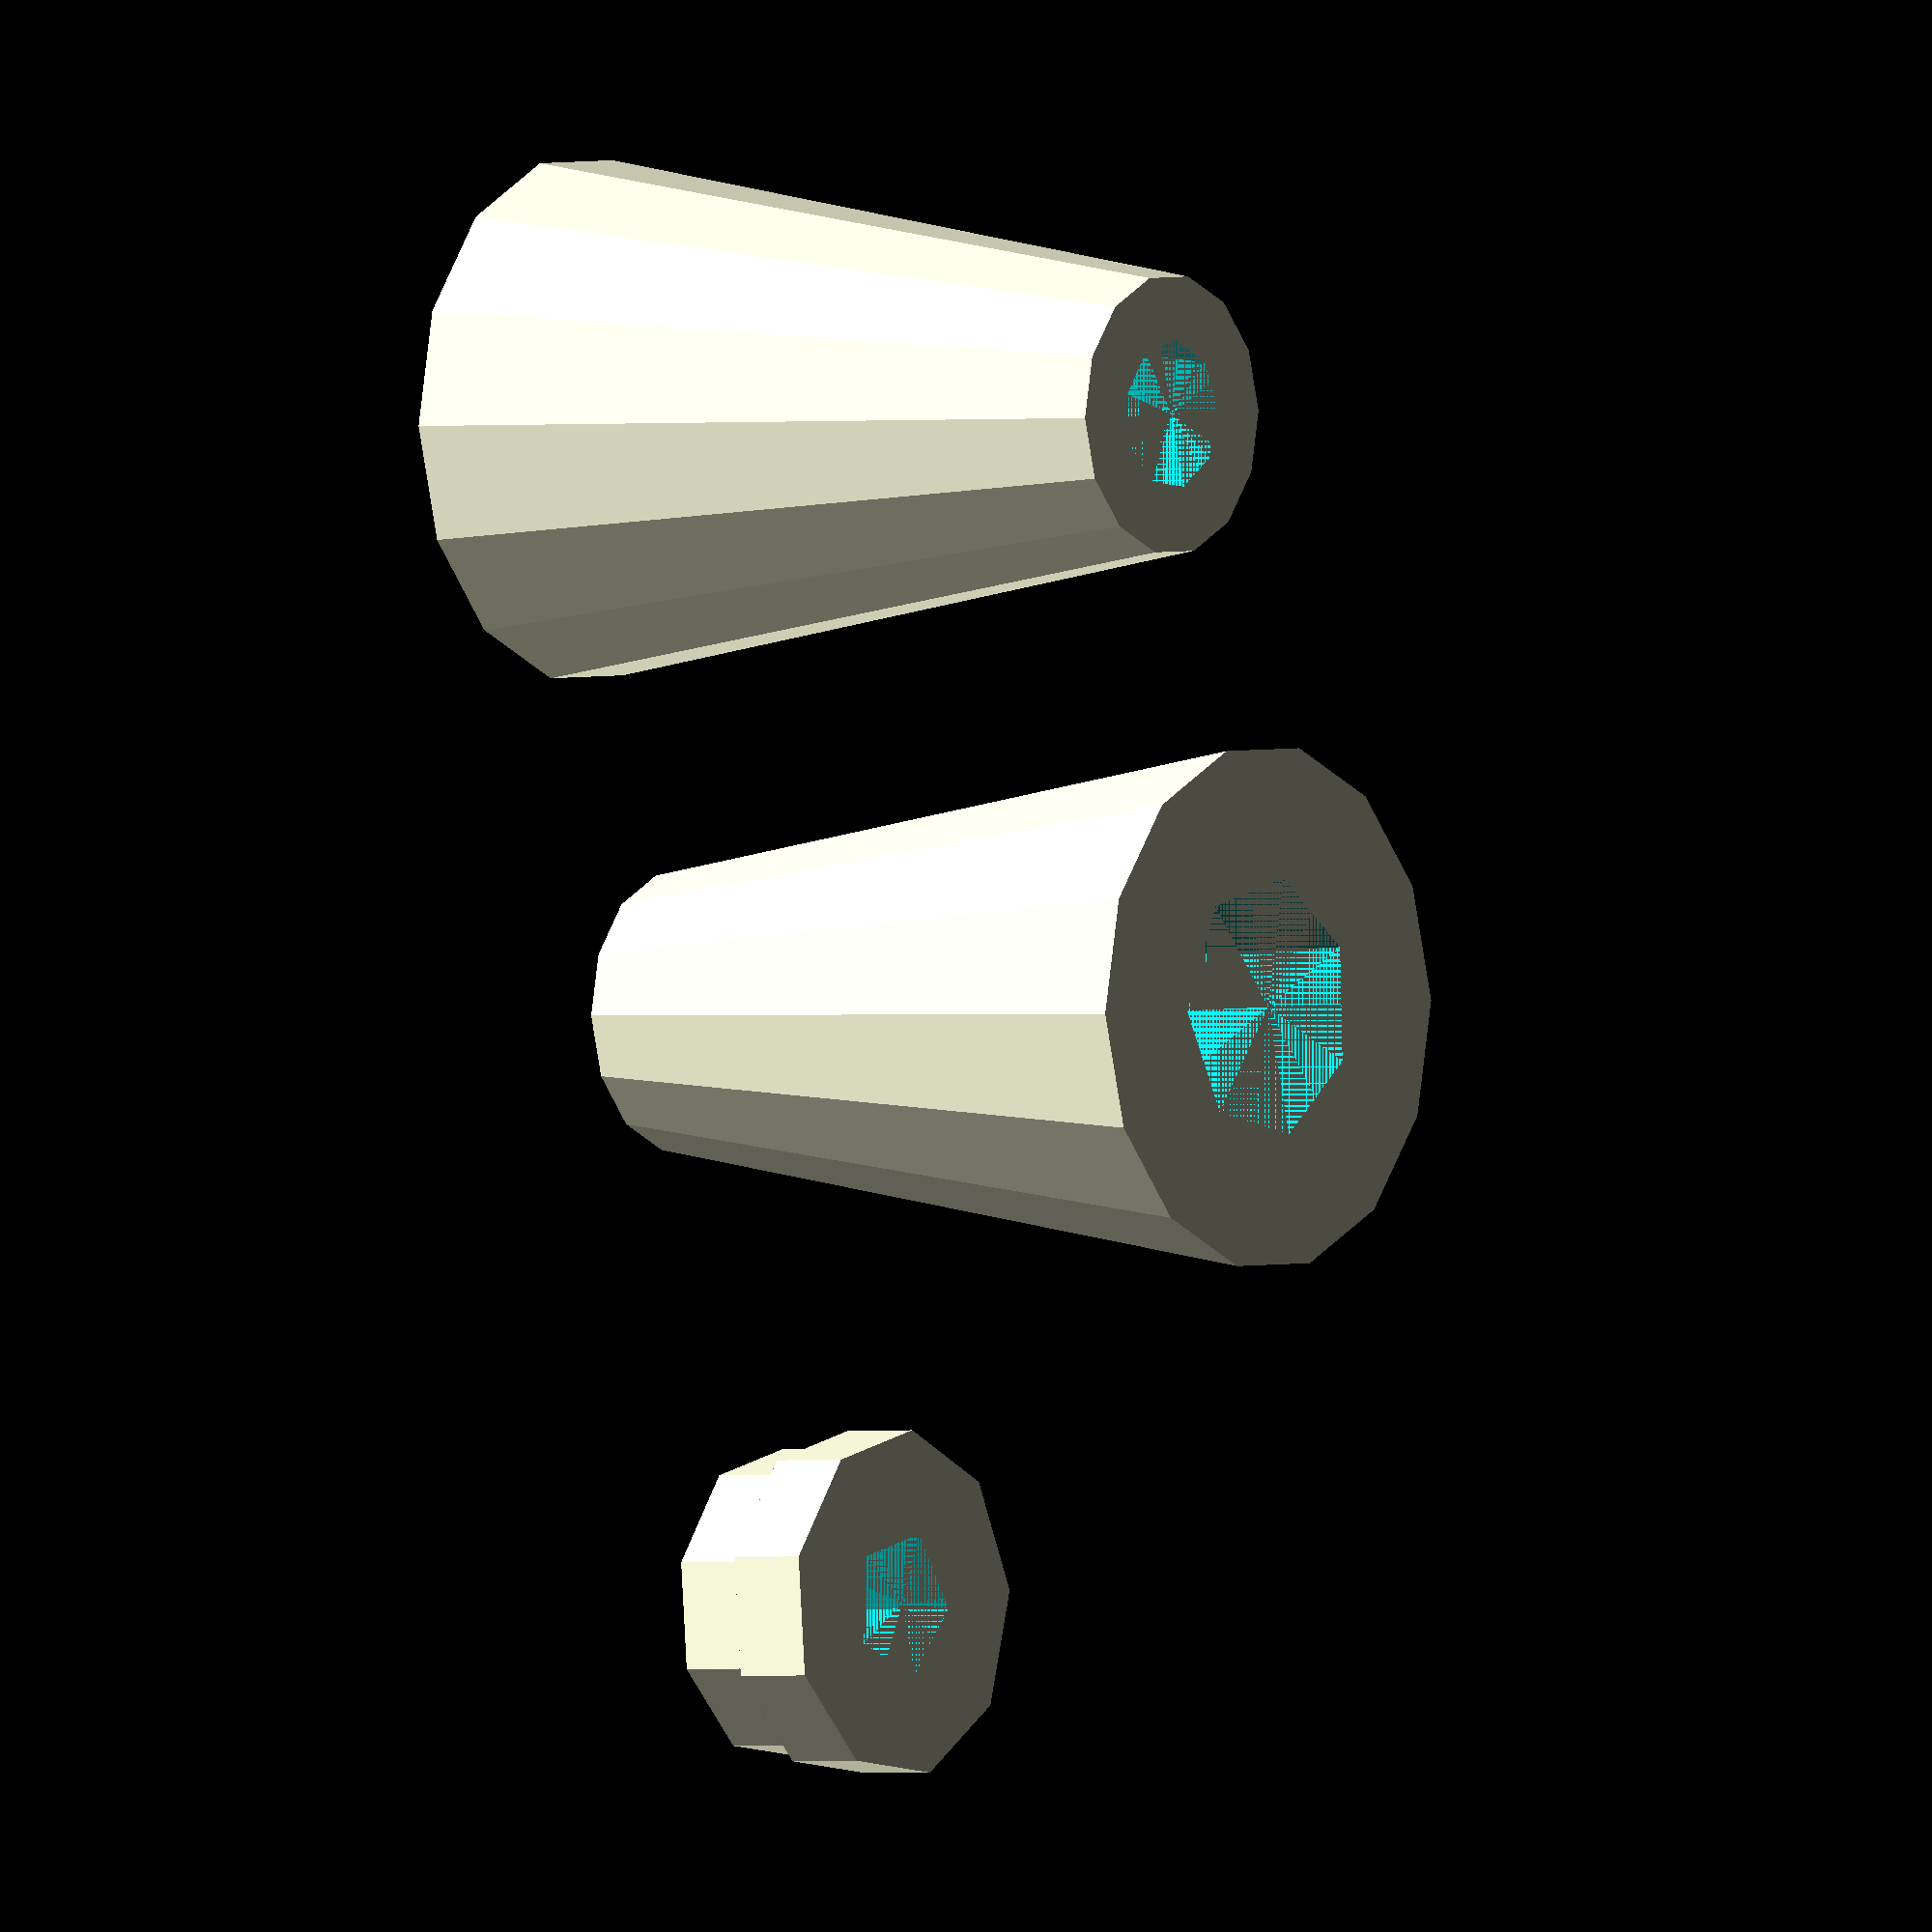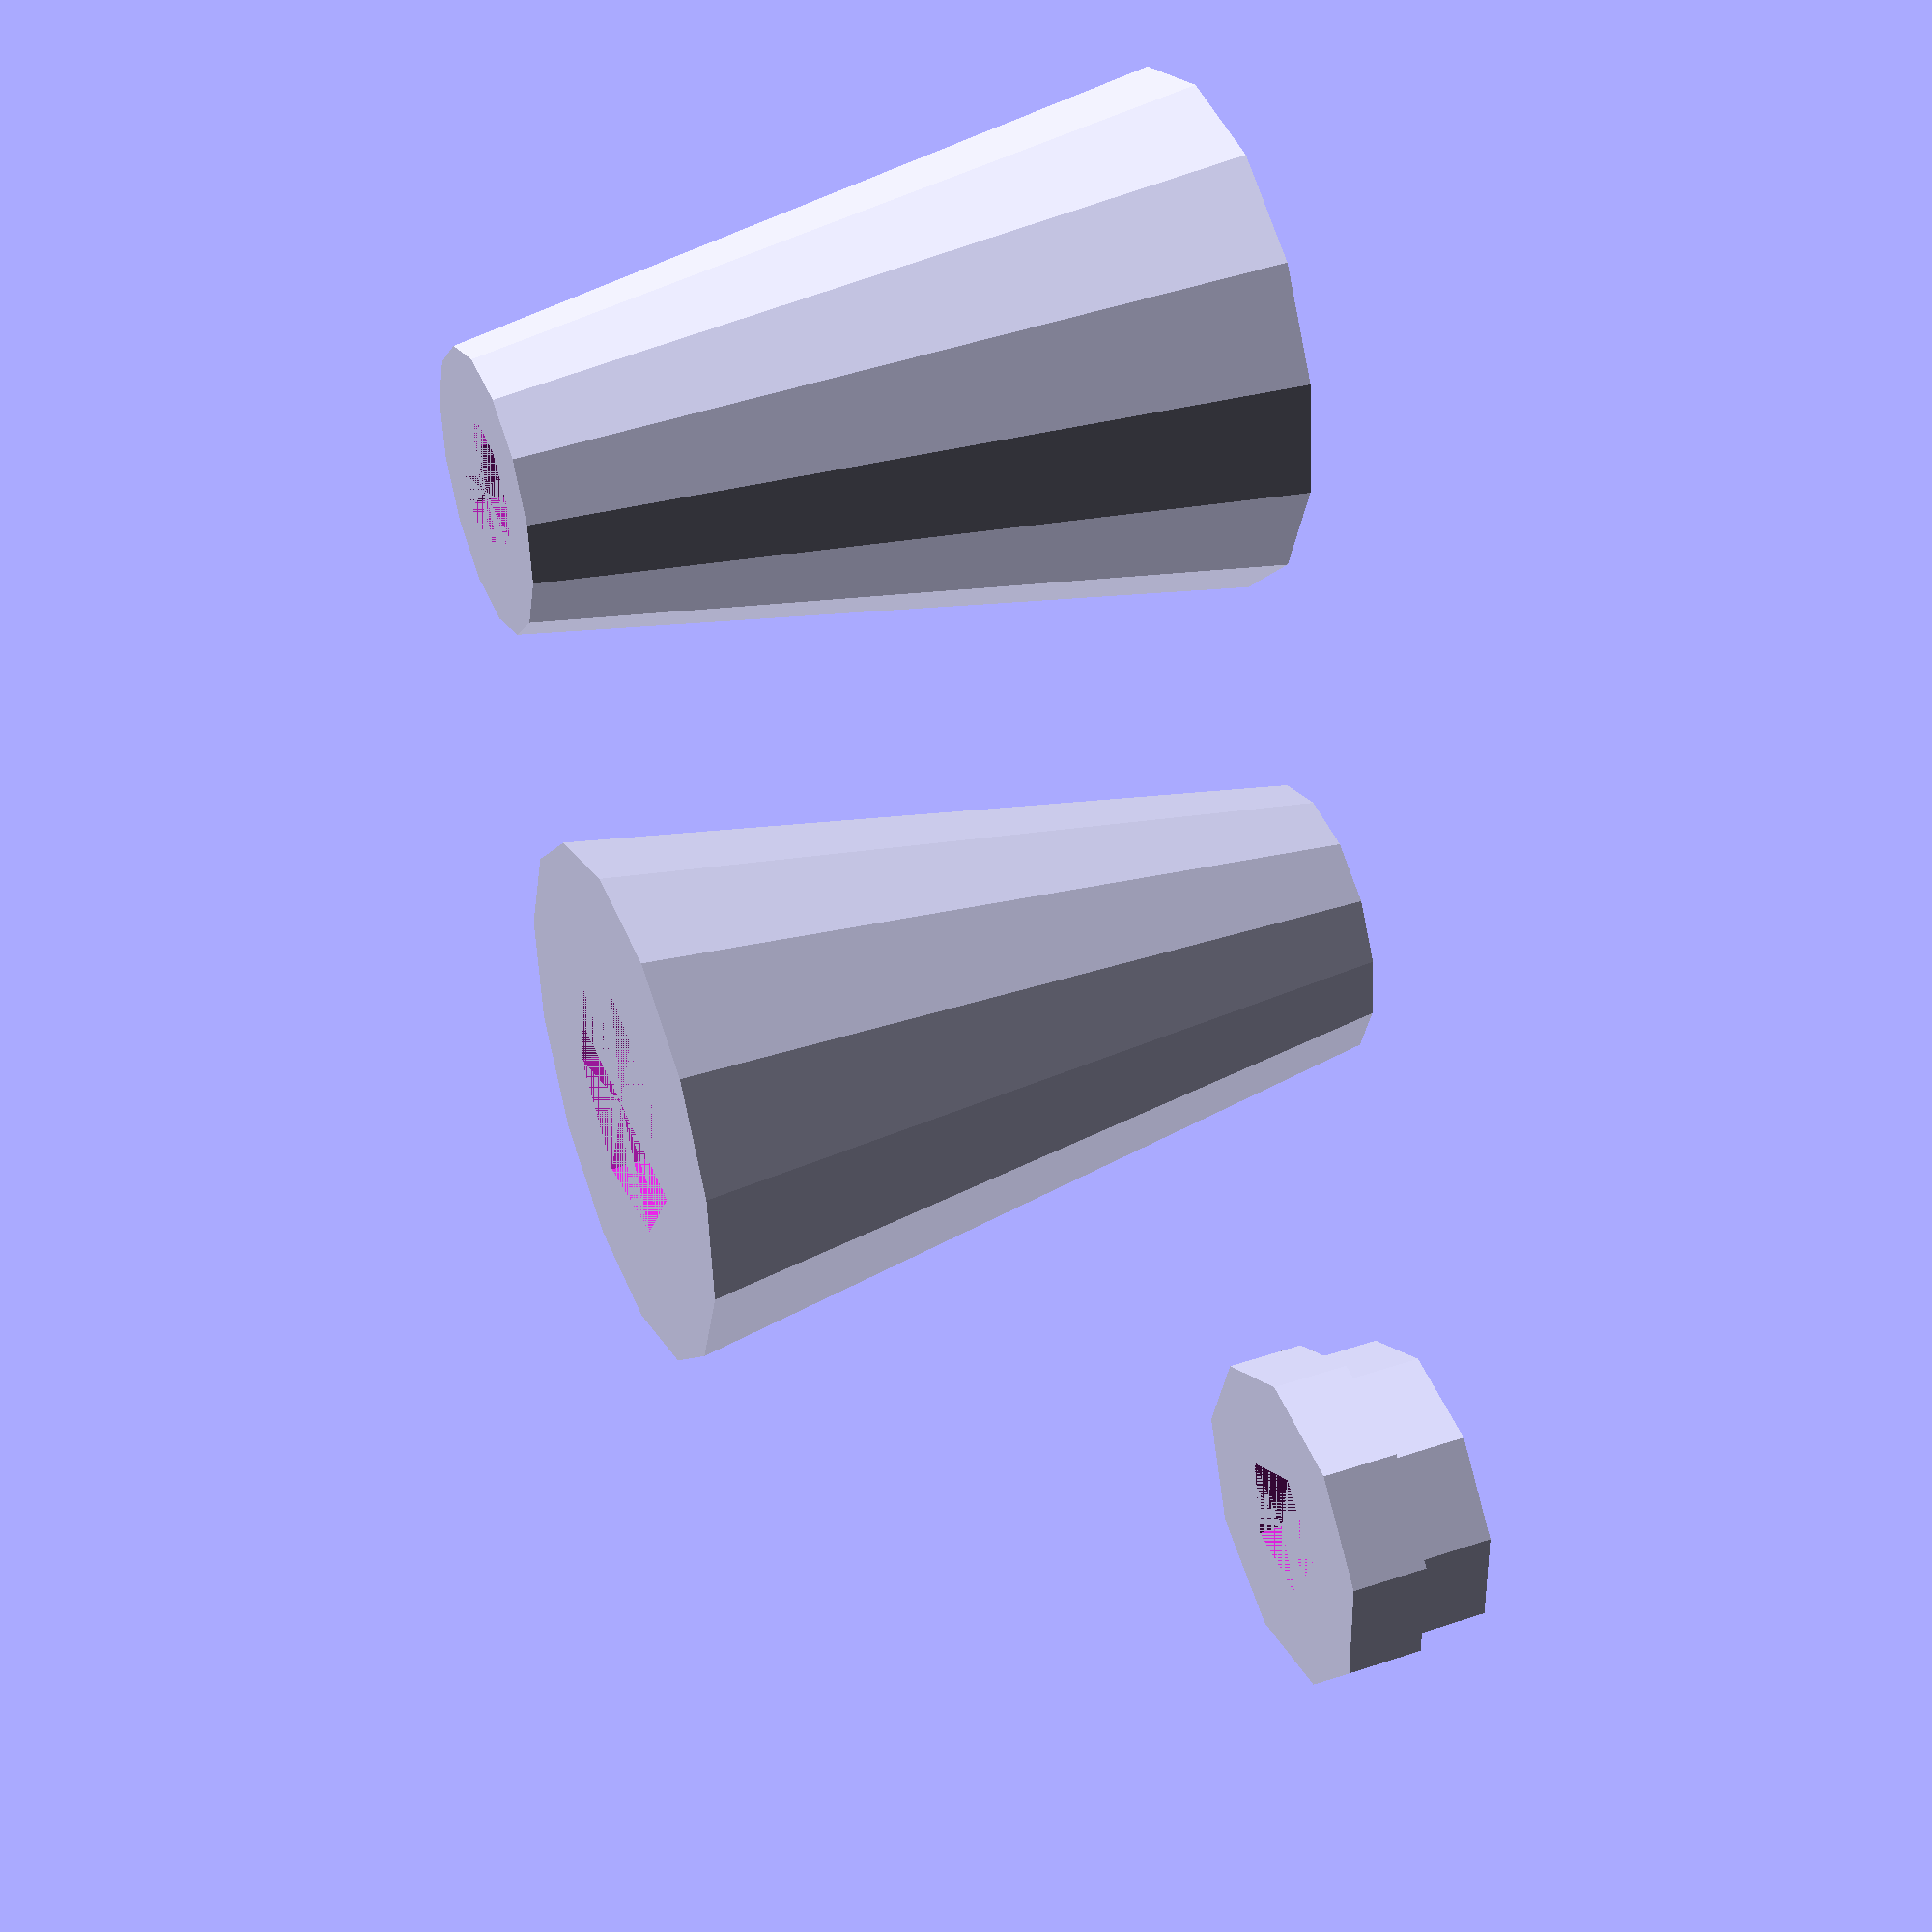
<openscad>
translate([ 0, 0, 0]) connectorWithoutCap();
translate([10, 0, 0]) connectorWithCap();
translate([20, 0, 0]) snap();

module connectorWithoutCap(height=12.26, bottomOuterDiameter=8.64, topOuterDiameter=4.60, bottomInnerDiameter=5.71, topInnerDiameter=2.44) {
    difference() {
        cylinder(height, bottomOuterDiameter/2, topOuterDiameter/2);
        translate([0, 0, 0]) cylinder(height, bottomInnerDiameter/2, topInnerDiameter/2);
    }
}

module connectorWithCap(height=12.26, bottomOuterDiameter=4.60, topOuterDiameter=8.64, bottomInnerDiameter=2.44, topInnerDiameter=4.30) {
    difference() {
        cylinder(height, bottomOuterDiameter/2, topOuterDiameter/2);
        translate([0, 0, 0]) cylinder(height, bottomInnerDiameter/2, topInnerDiameter/2);
    }
}

module snap(height=2.66, smallerOuterDiameter=5.12, biggerOuterDiameter=5.70, innerRadius=2.44) {
    difference() {
        union() {
            translate([0, 0, 0       ]) cylinder(height/2, d=smallerOuterDiameter);
            translate([0, 0, height/2]) cylinder(height/2, d=biggerOuterDiameter);
        }
        cylinder(height, d=innerRadius);
    }
}
</openscad>
<views>
elev=180.6 azim=255.2 roll=231.9 proj=o view=wireframe
elev=140.2 azim=238.5 roll=112.5 proj=p view=wireframe
</views>
